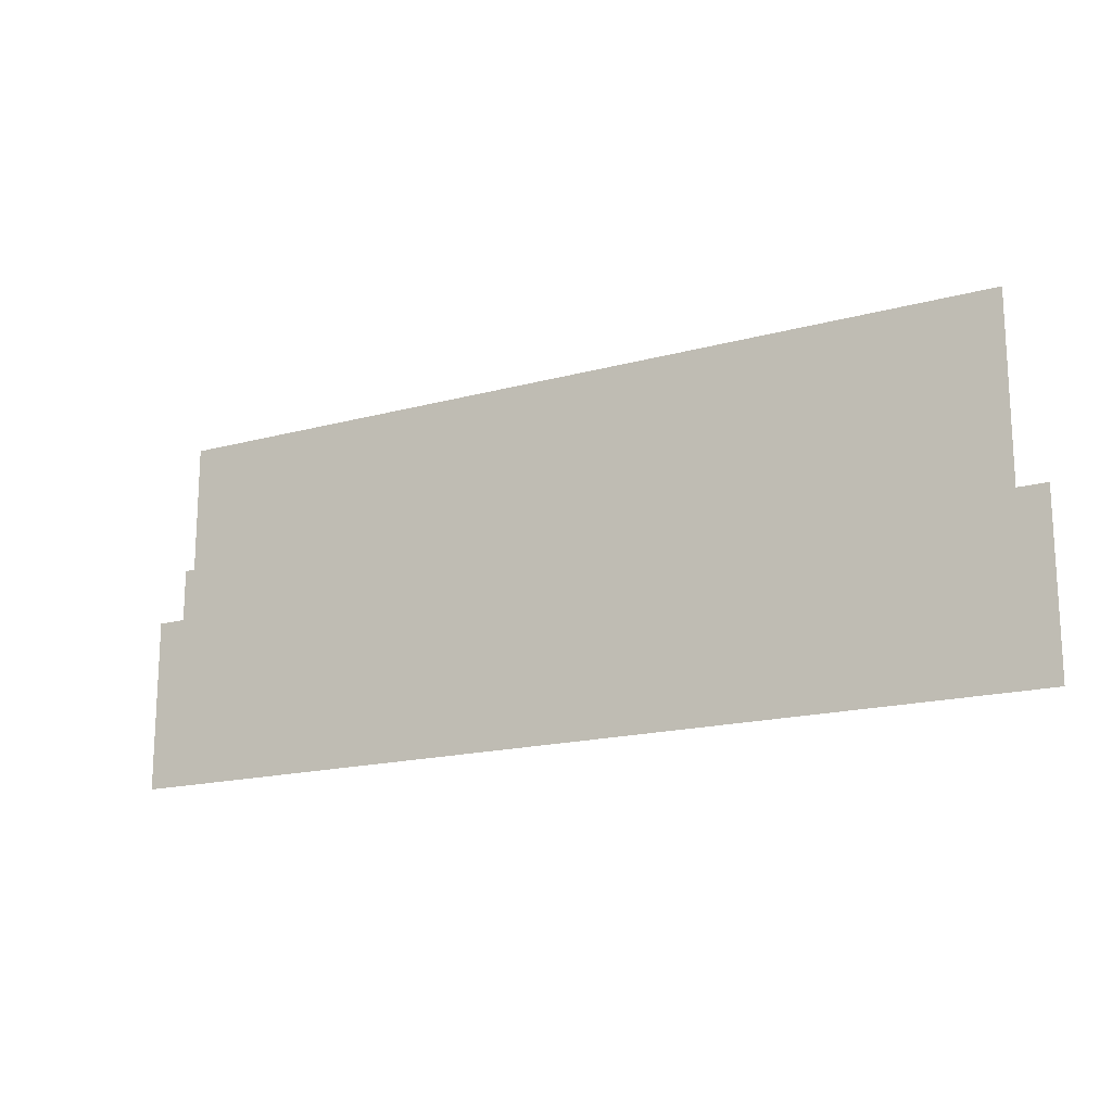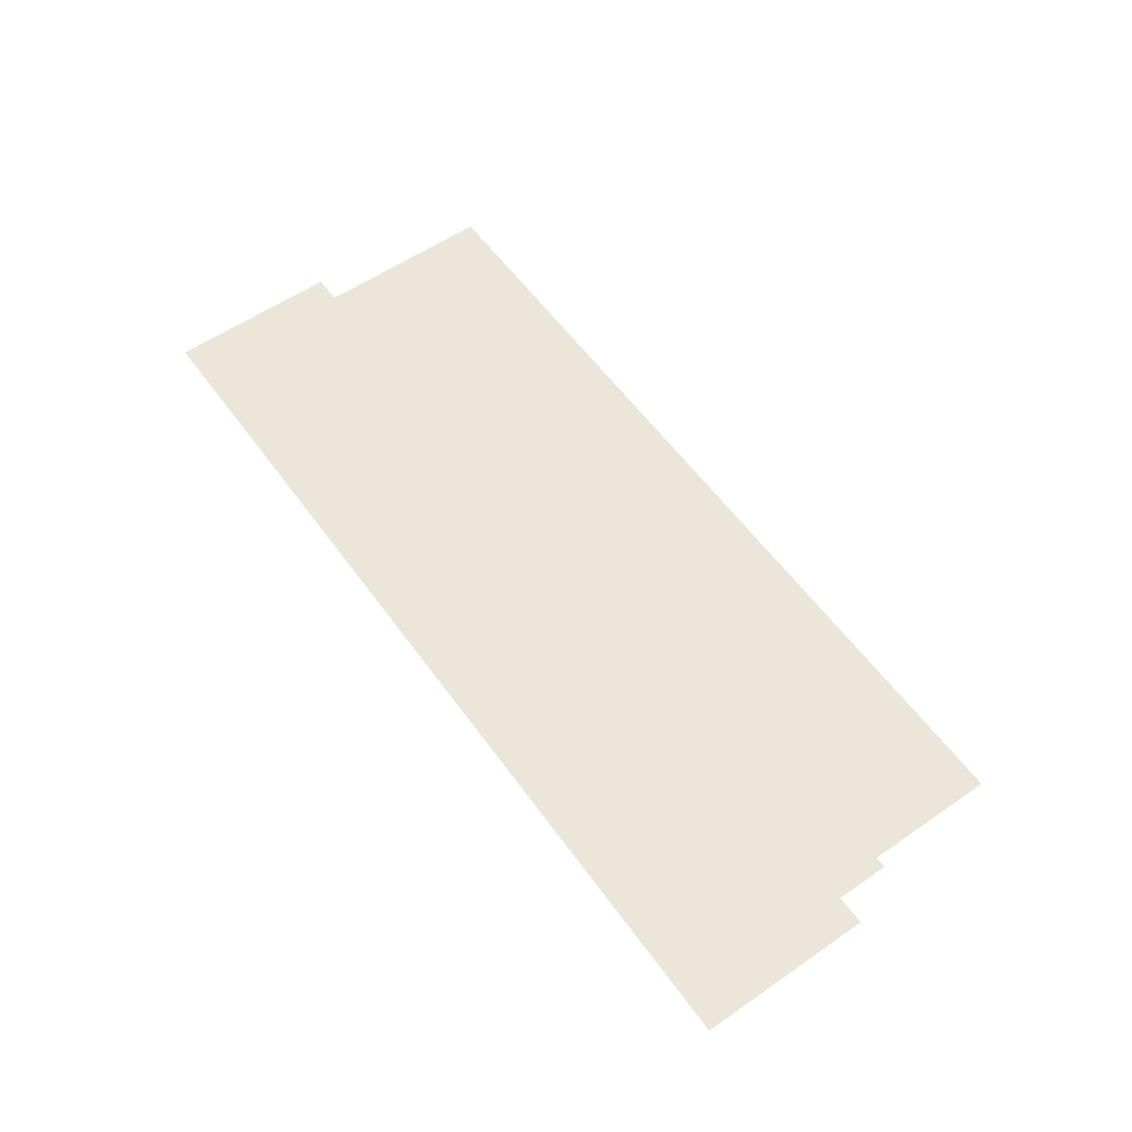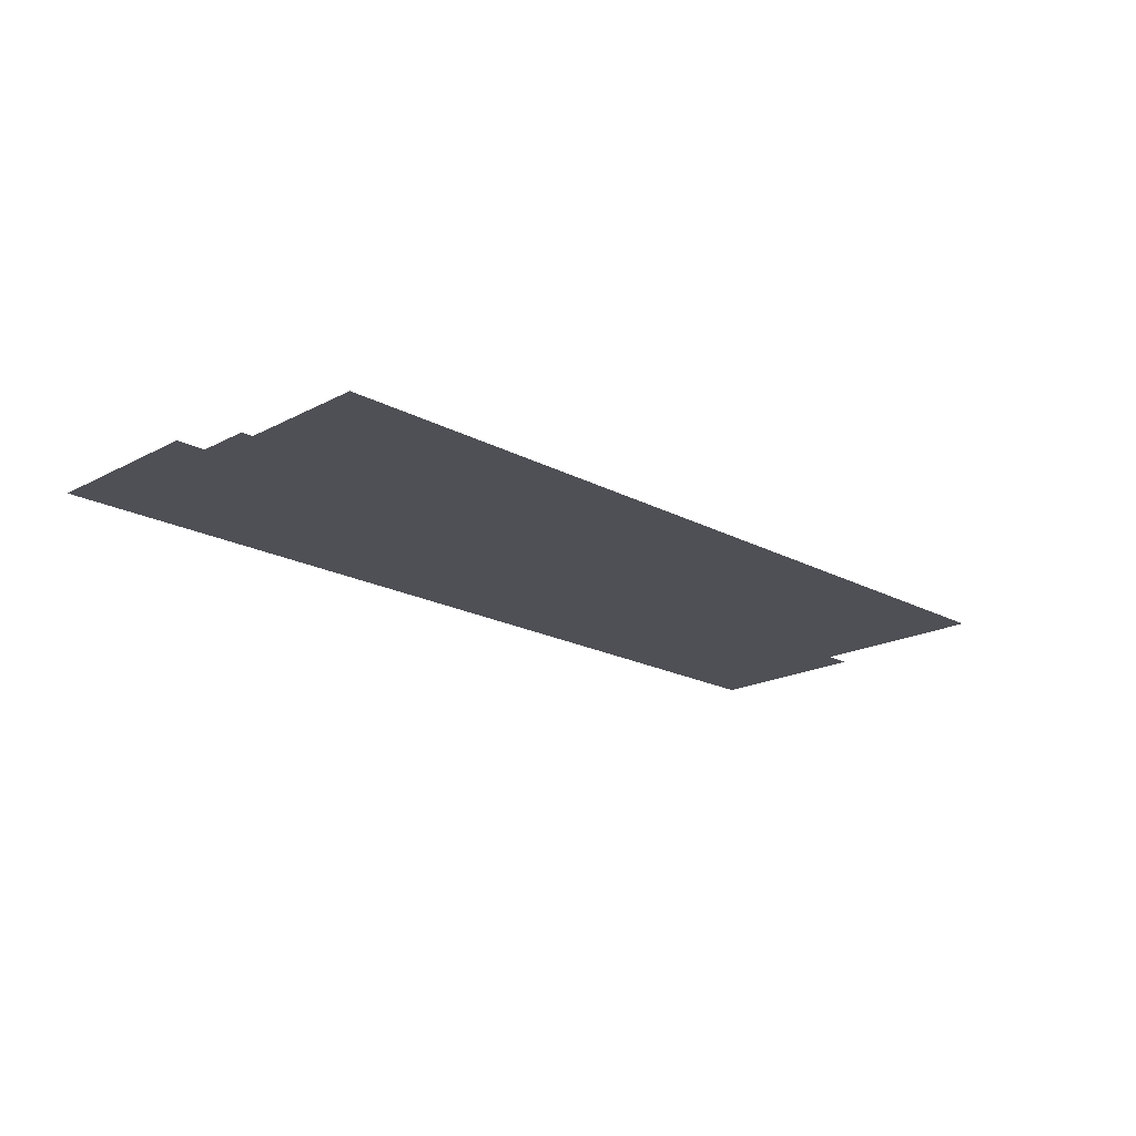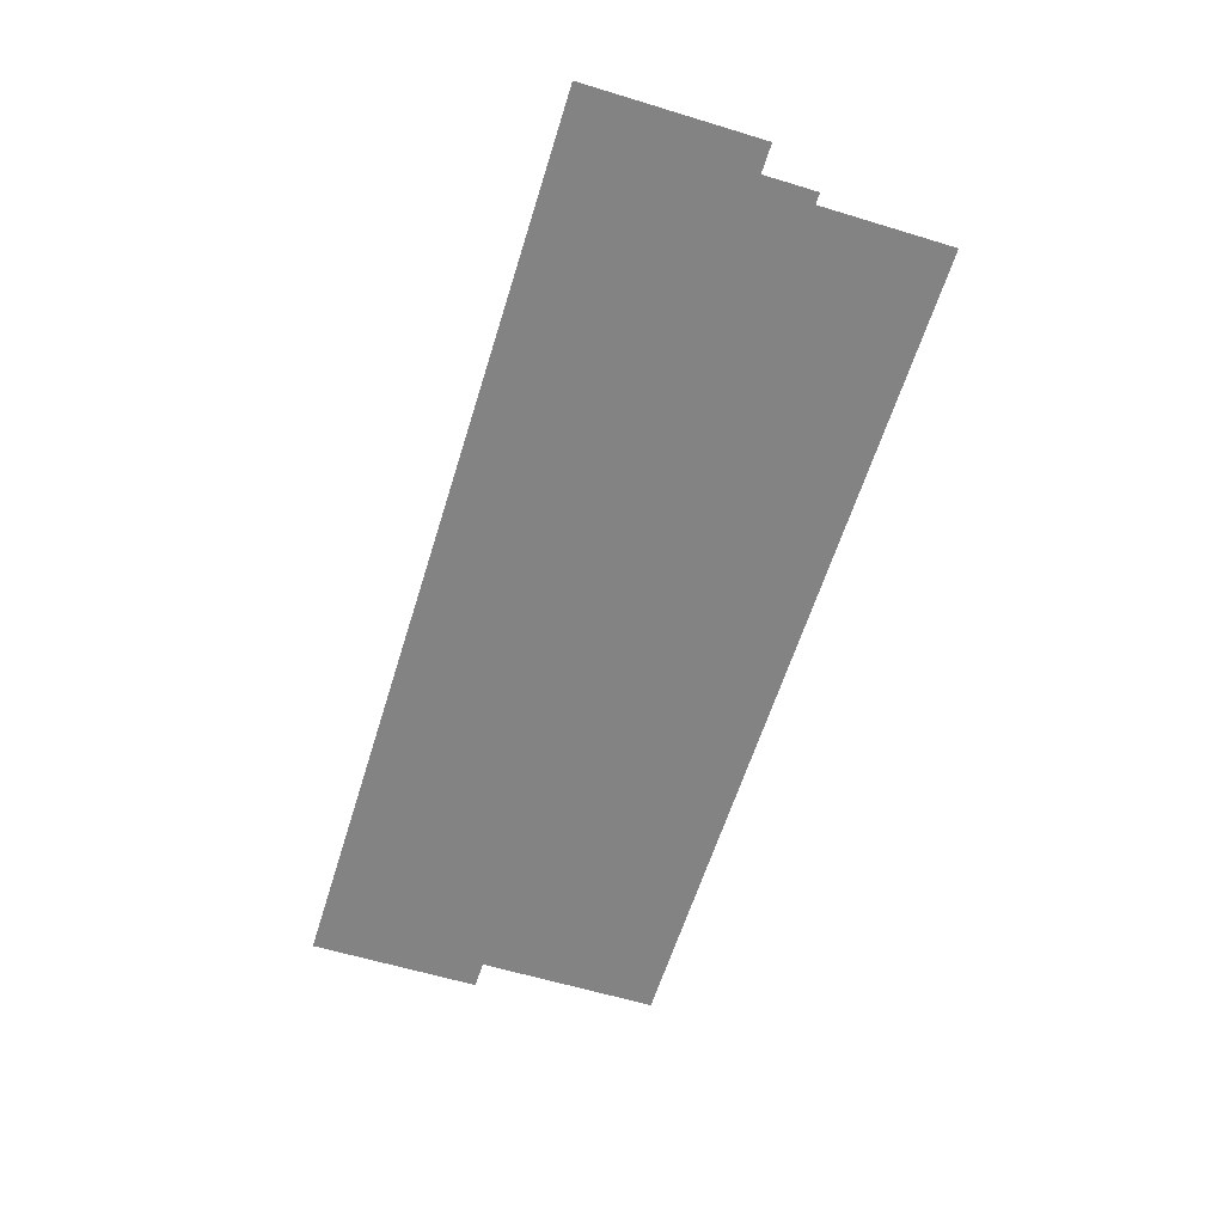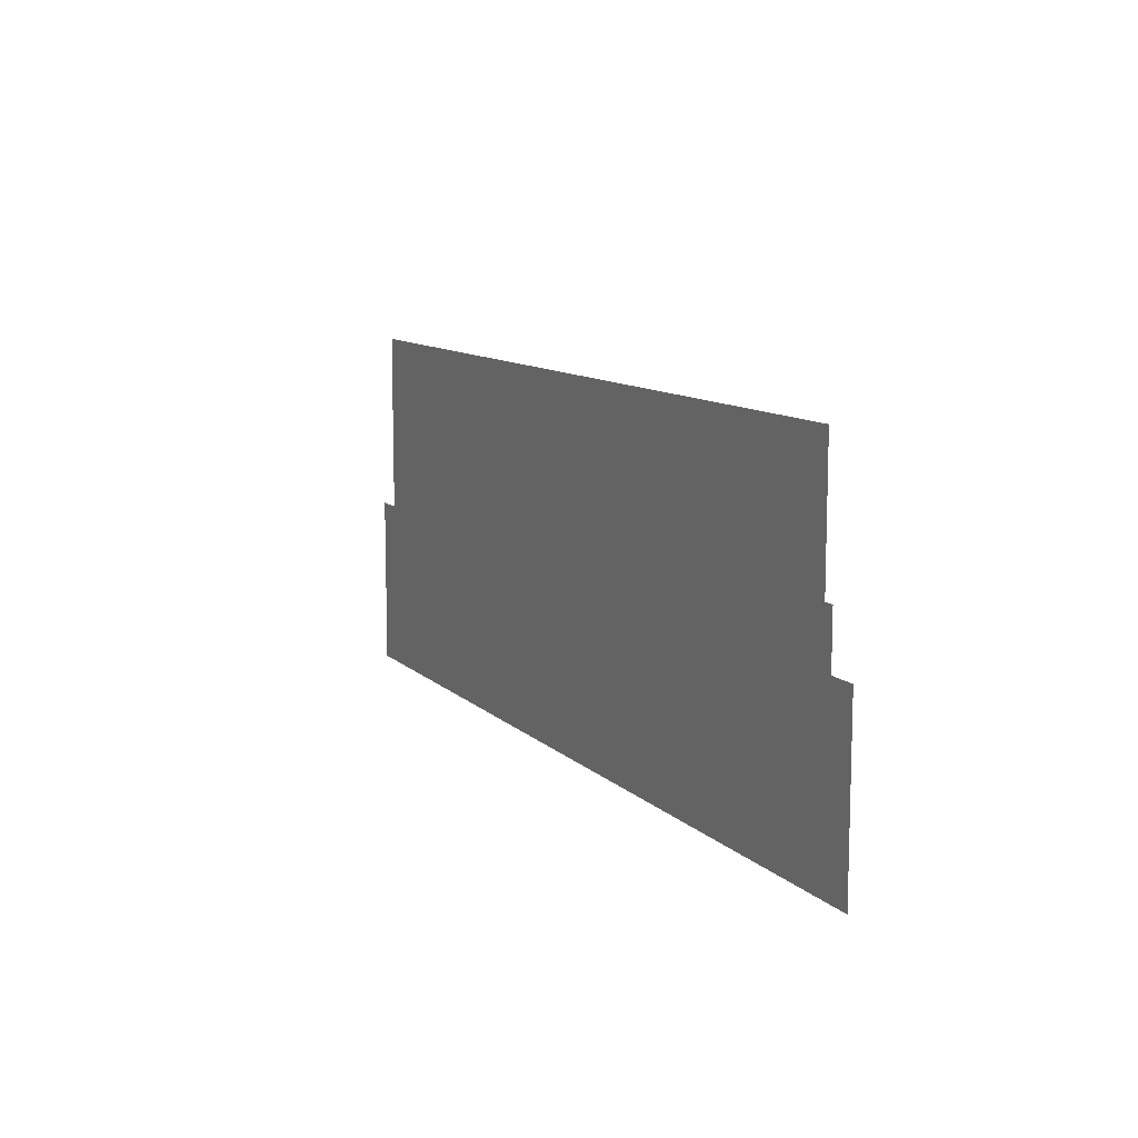
<metadata>
{"format":"obj","ext":"obj","renderer":"f3d","projection":"perspective","resolution":1024,"background":"white","views":[{"elev":-17.0,"azim":-151.2,"up":"+Y"},{"elev":57.6,"azim":54.5,"up":"+Z"},{"elev":-19.3,"azim":134.8,"up":"+Z"},{"elev":-61.1,"azim":72.8,"up":"+Z"},{"elev":10.7,"azim":64.1,"up":"+Y"}]}
</metadata>
<code>
v 2.848 2.034 0.002
v 2.848 2.97 0.002
v 2.34 2.97 0.002
v 2.34 2.034 0.002
v 1.832 2.97 0.002
v 1.832 2.034 0.002
v 2.848 2.034 0.002
v 2.34 2.034 0.002
v 1.832 2.034 0.002
v -2.994 2.97 0.002
v -2.994 2.034 0.002
v -2.518 2.034 0.002
v -2.518 2.97 0.002
v -2.041 2.034 0.002
v -2.041 2.97 0.002
v -2.994 2.97 0.002
v -2.518 2.97 0.002
v -2.041 2.97 0.002
v 0.4988 1.452 0.001
v 1.634 1.452 0.001
v 1.634 2.034 0.001
v 0.4988 2.034 0.001
v 1.634 2.616 0.001
v 0.4988 2.616 0.001
v -0.6362 1.452 0.001
v 0.4988 1.452 0.001
v 0.4988 2.034 0.001
v -0.6362 2.034 0.001
v 0.4988 2.616 0.001
v -0.6362 2.616 0.001
v -1.771 1.452 0.001
v -0.6362 1.452 0.001
v -0.6362 2.034 0.001
v -1.771 2.034 0.001
v -0.6362 2.616 0.001
v -1.771 2.616 0.001
v 1.634 1.452 0.001
v 3.04 1.452 0.001
v 3.04 2.034 0.001
v 1.634 2.034 0.001
v 3.04 2.616 0.001
v 1.634 2.616 0.001
v -2.518 1.452 0.001
v -1.771 1.452 0.001
v -1.771 2.034 0.001
v -2.518 2.034 0.001
v -1.771 2.616 0.001
v -2.518 2.616 0.001
v -3.218 1.452 0.001
v -3.218 2.034 0.001
v -3.218 2.616 0.001
v 1.789 3.842 0
v -2.01 3.842 0
v -2.01 2.873 0
v 1.789 2.873 0
v -2.01 1.904 0
v 1.789 1.904 0
v -2.01 3.842 0
v -3.026 3.842 0
v -3.026 2.873 0
v -2.01 2.873 0
v -3.026 1.904 0
v -2.01 1.904 0
v 2.34 3.842 0
v 1.789 3.842 0
v 1.789 2.873 0
v 2.34 2.873 0
v 1.789 1.904 0
v 2.34 1.904 0
v 2.773 3.842 0
v 2.773 2.873 0
v 2.773 1.904 0
g Terrain_(20)_1697_21
f 1 3 2
f 4 3 1
f 4 5 3
f 6 5 4
f 7 4 1
f 8 4 7
f 8 6 4
f 9 6 8
f 10 12 11
f 13 12 10
f 13 14 12
f 15 14 13
f 16 13 10
f 17 13 16
f 17 15 13
f 18 15 17
f 19 21 20
f 22 21 19
f 22 23 21
f 24 23 22
f 25 27 26
f 28 27 25
f 28 29 27
f 30 29 28
f 31 33 32
f 34 33 31
f 34 35 33
f 36 35 34
f 37 39 38
f 40 39 37
f 40 41 39
f 42 41 40
f 43 45 44
f 46 45 43
f 46 47 45
f 48 47 46
f 49 46 43
f 50 46 49
f 50 48 46
f 51 48 50
f 52 54 53
f 55 54 52
f 55 56 54
f 57 56 55
f 58 60 59
f 61 60 58
f 61 62 60
f 63 62 61
f 64 66 65
f 67 66 64
f 67 68 66
f 69 68 67
f 70 67 64
f 71 67 70
f 71 69 67
f 72 69 71

</code>
